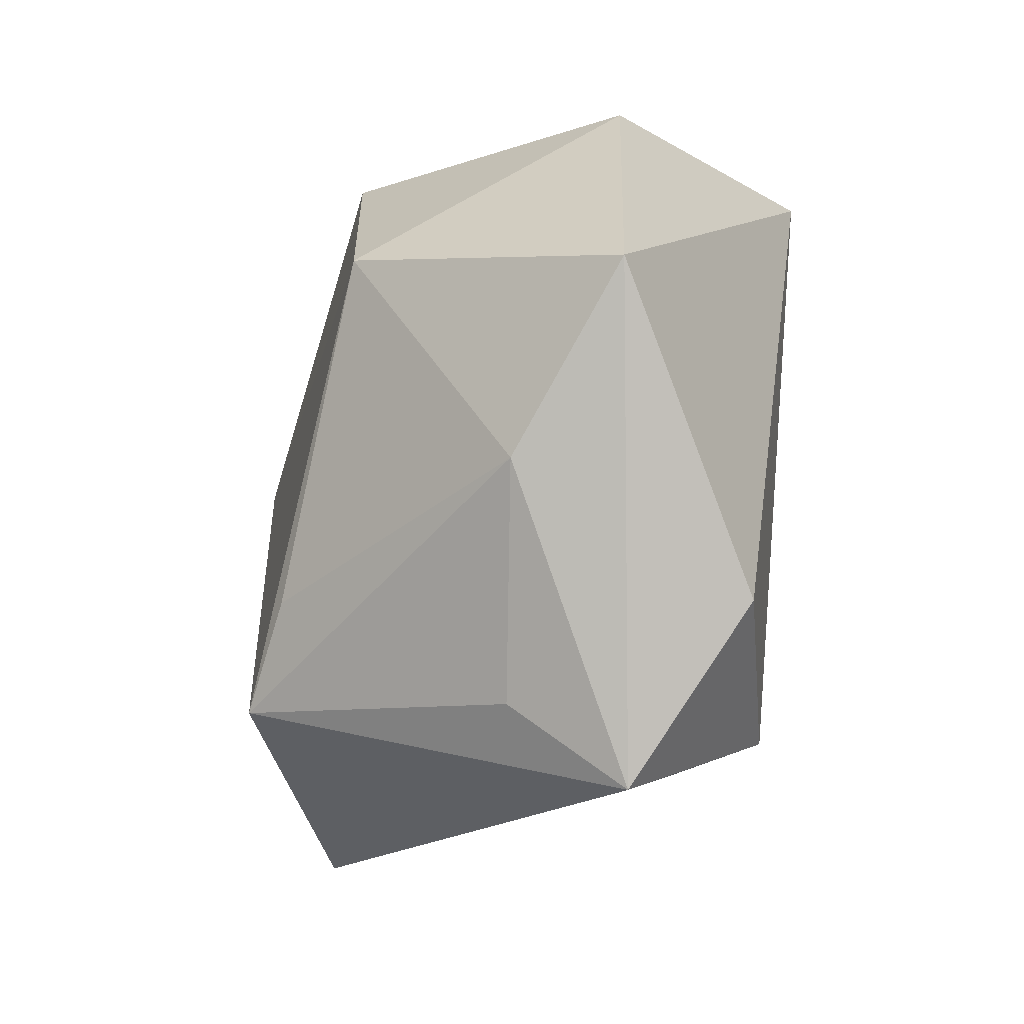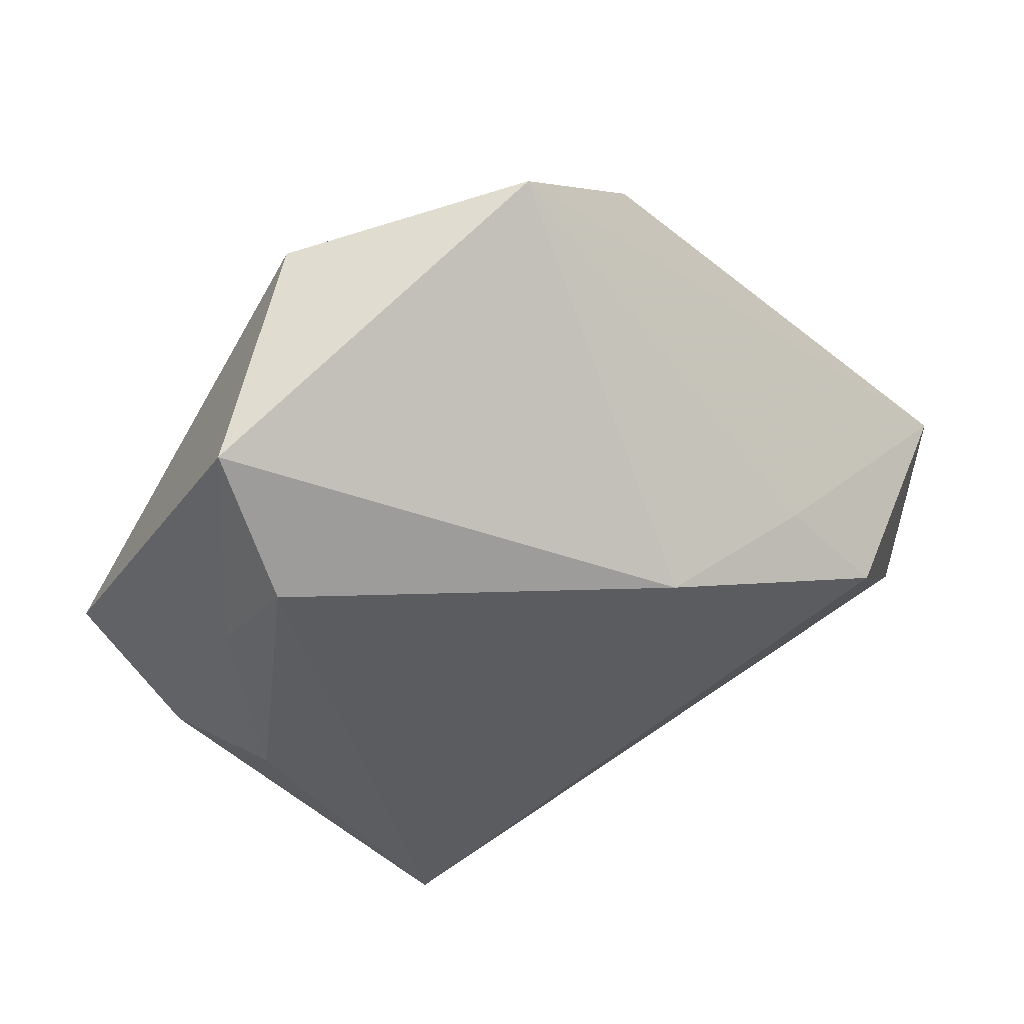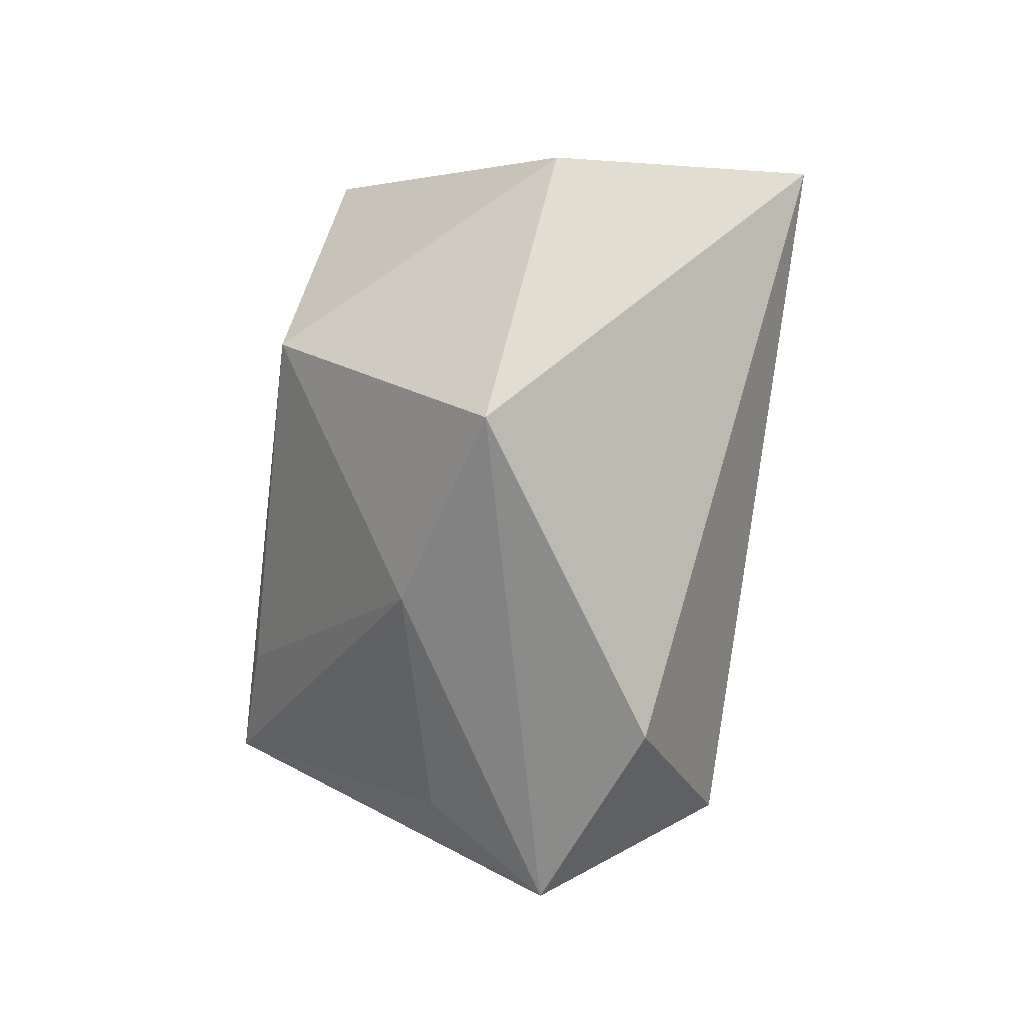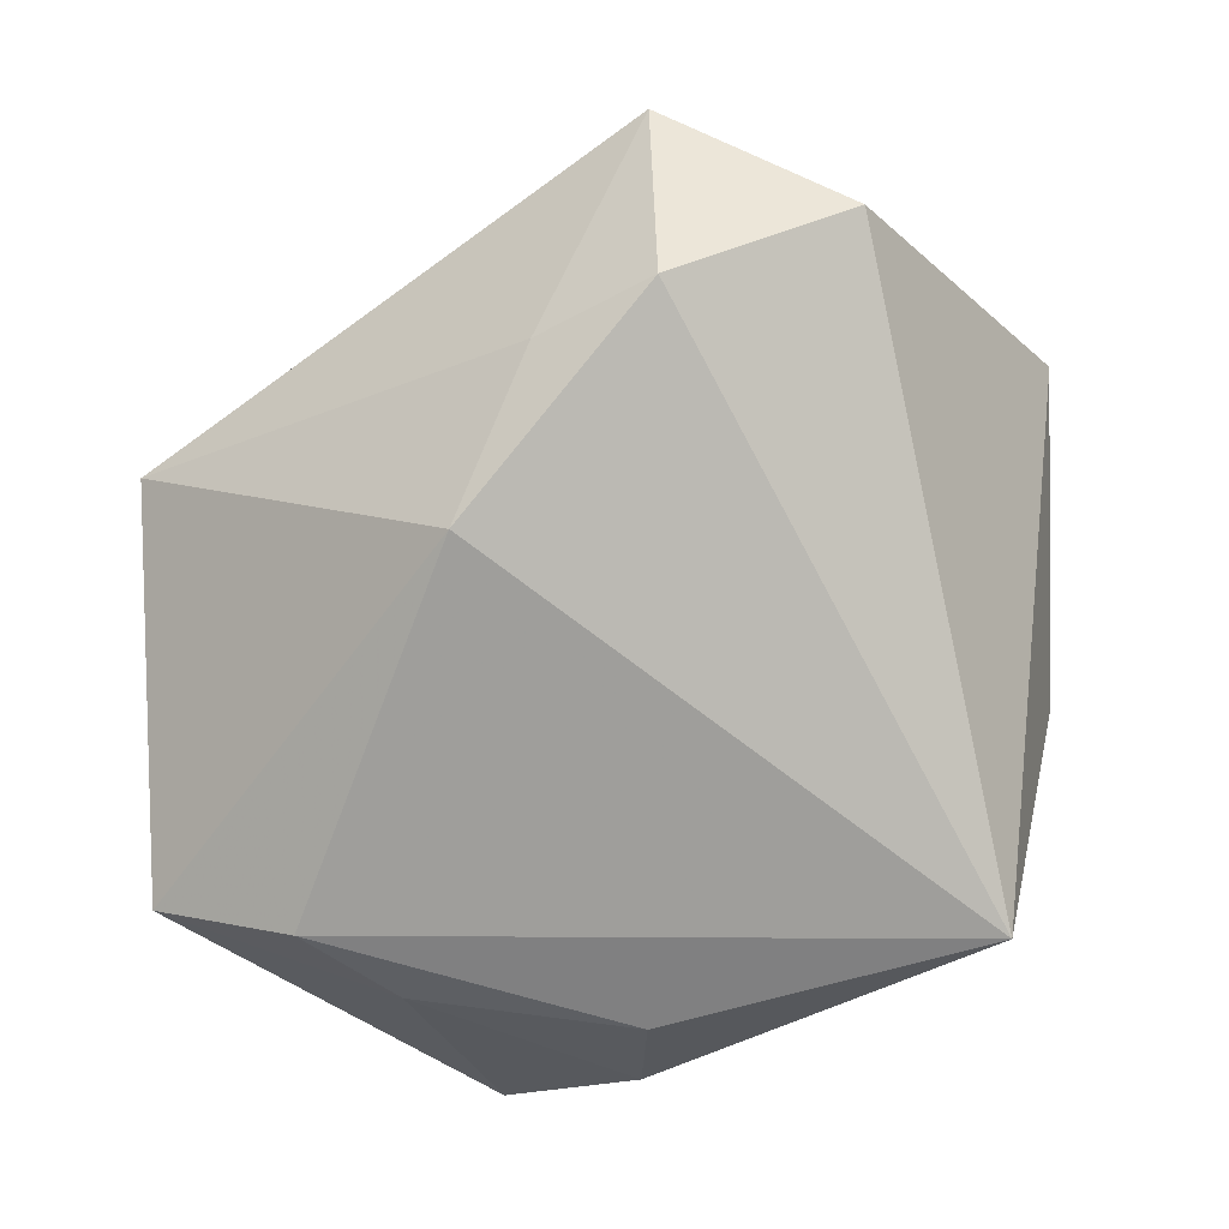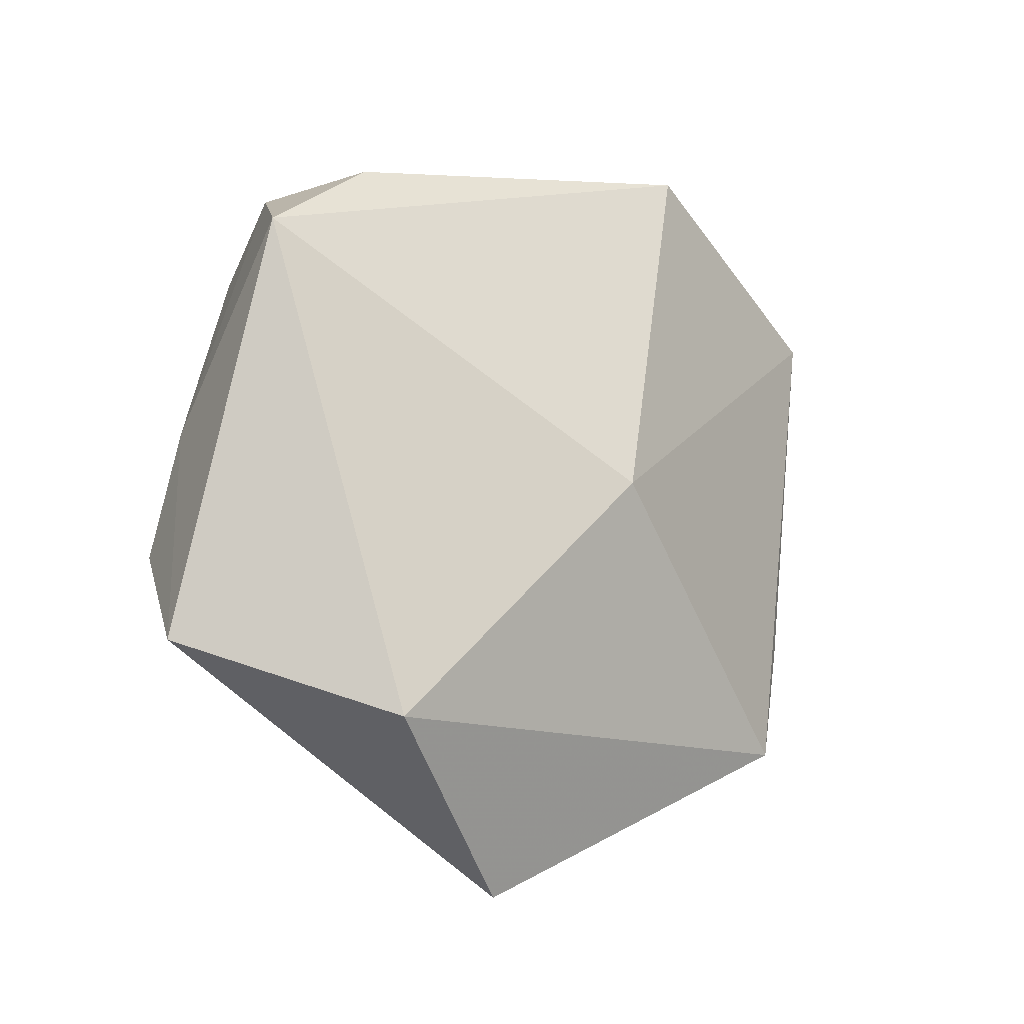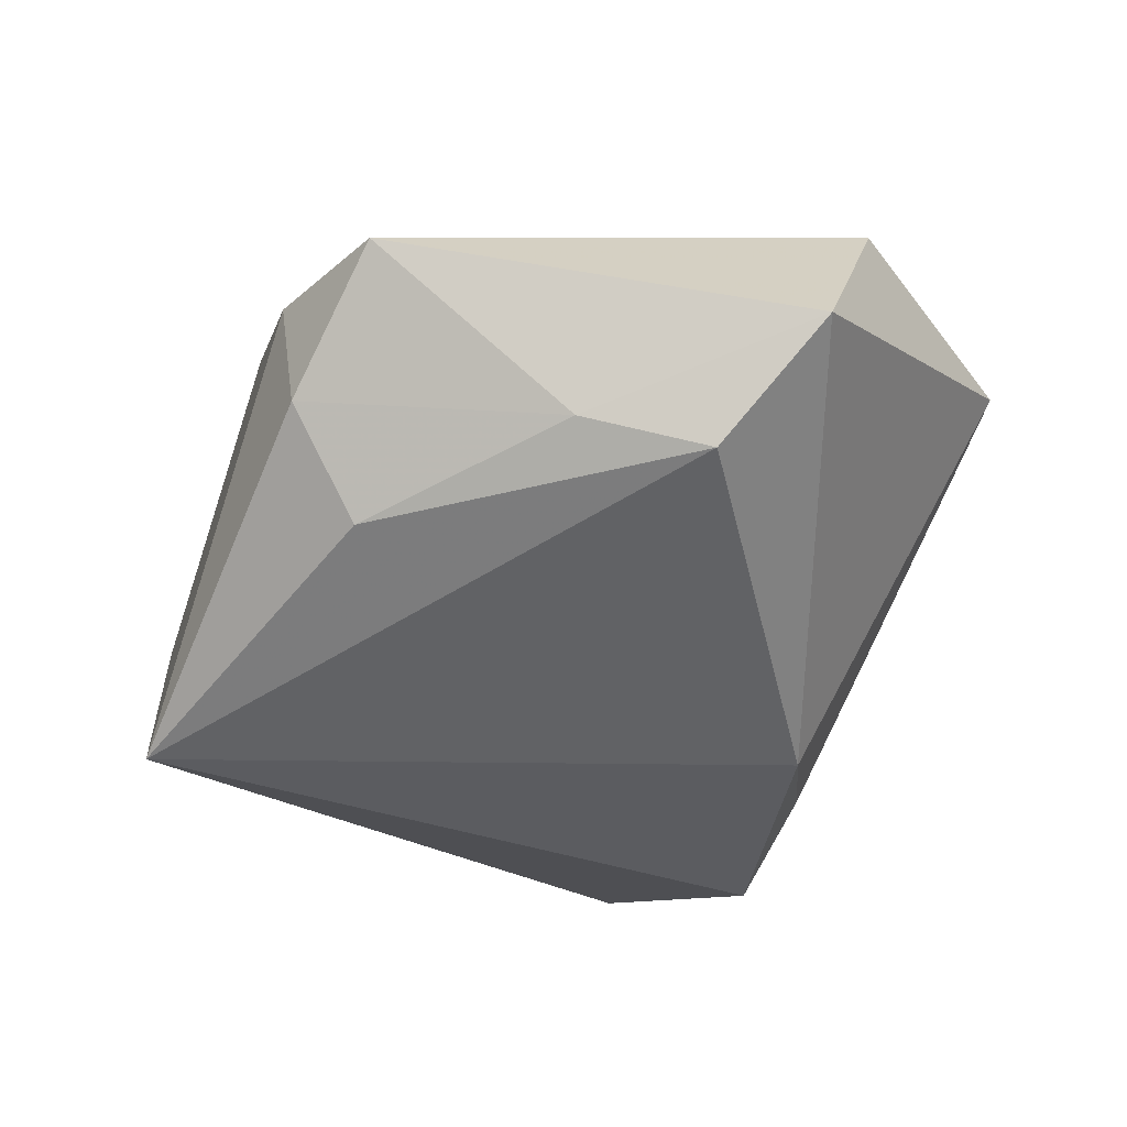
<metadata>
{"format":"obj","ext":"obj","renderer":"f3d","projection":"perspective","resolution":1024,"background":"white","views":[{"elev":-17.1,"azim":57.4,"up":"+Y"},{"elev":-37.6,"azim":-40.9,"up":"+Z"},{"elev":2.2,"azim":72.6,"up":"+Y"},{"elev":-62.9,"azim":36.5,"up":"+Z"},{"elev":3.5,"azim":-75.7,"up":"+Y"},{"elev":-57.7,"azim":-108.5,"up":"+Z"}]}
</metadata>
<code>
v -0.03316 0.008908 -0.02731
v -0.03555 -0.004277 -0.03008
v -0.04878 -0.01133 -0.02247
v 0.04847 0.01012 0.01892
v 0.02888 0.03755 0.005177
v -0.03158 -0.03988 0.00697
v -0.02286 0.03433 -0.02136
v -0.003471 0.03693 0.02025
v -0.01566 0.02544 -0.02853
v 0.01438 -0.03356 -0.01112
v 0.02785 -0.03215 -0.01276
v 0.0006872 -0.02715 -0.02421
v -0.0257 0.0372 -0.008904
v -0.04728 -0.01845 0.002015
v 0.03274 -0.03988 0.008216
v 0.01668 0.01799 0.03211
v -0.0243 0.003872 0.02039
v 0.02531 -0.03087 0.01797
v -0.03867 0.03152 -0.01467
v 0.03523 -0.008198 0.02381
v 0.04491 -0.02191 0.001123
v 0.01857 0.03797 -0.02804
v -0.005261 -0.02794 0.03211
v 0.001851 -0.01704 0.03211
f 4 21 22
f 23 6 15
f 21 4 15
f 19 17 8
f 20 15 4
f 22 2 9
f 21 15 11
f 22 21 11
f 19 8 13
f 5 4 22
f 22 13 5
f 5 13 8
f 23 15 18
f 18 20 23
f 15 20 18
f 16 20 4
f 4 5 16
f 16 5 8
f 16 17 23
f 16 8 17
f 22 9 7
f 7 13 22
f 19 13 7
f 1 9 2
f 1 3 19
f 2 3 1
f 19 7 1
f 1 7 9
f 14 17 19
f 19 3 14
f 14 3 6
f 14 6 23
f 23 17 14
f 10 15 6
f 10 11 15
f 12 2 22
f 22 11 12
f 11 10 12
f 12 3 2
f 6 3 12
f 12 10 6
f 23 20 24
f 24 16 23
f 20 16 24

</code>
